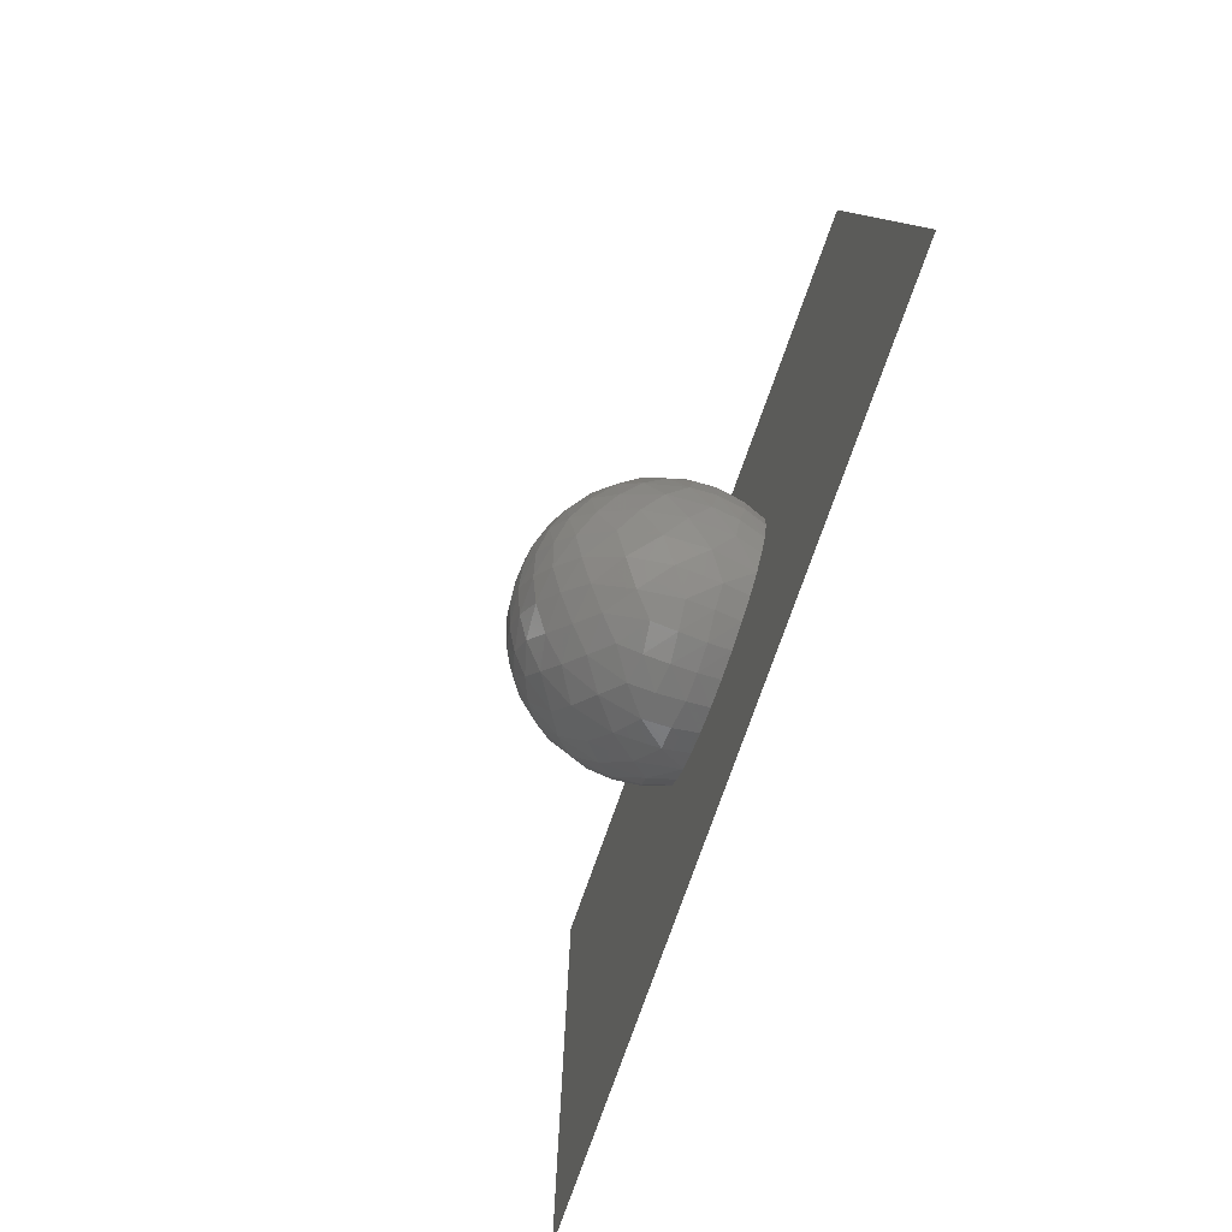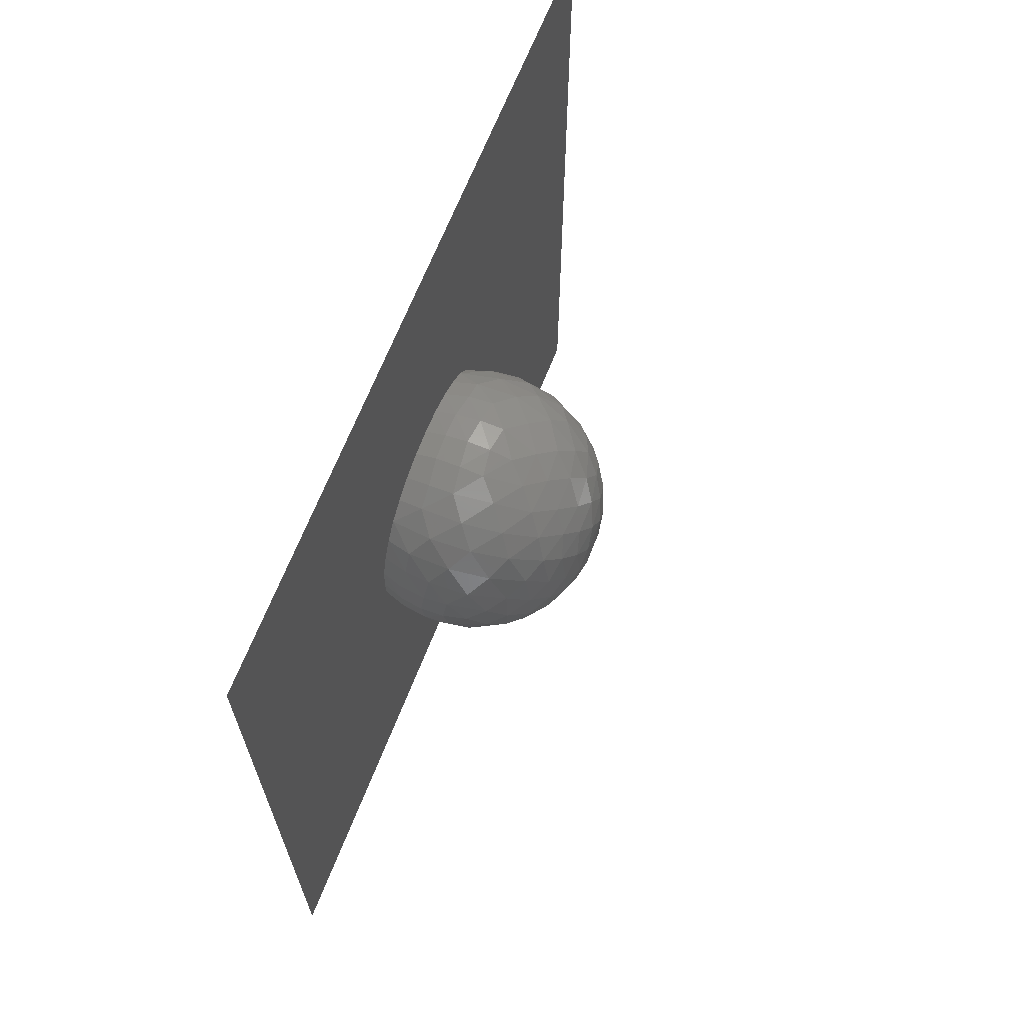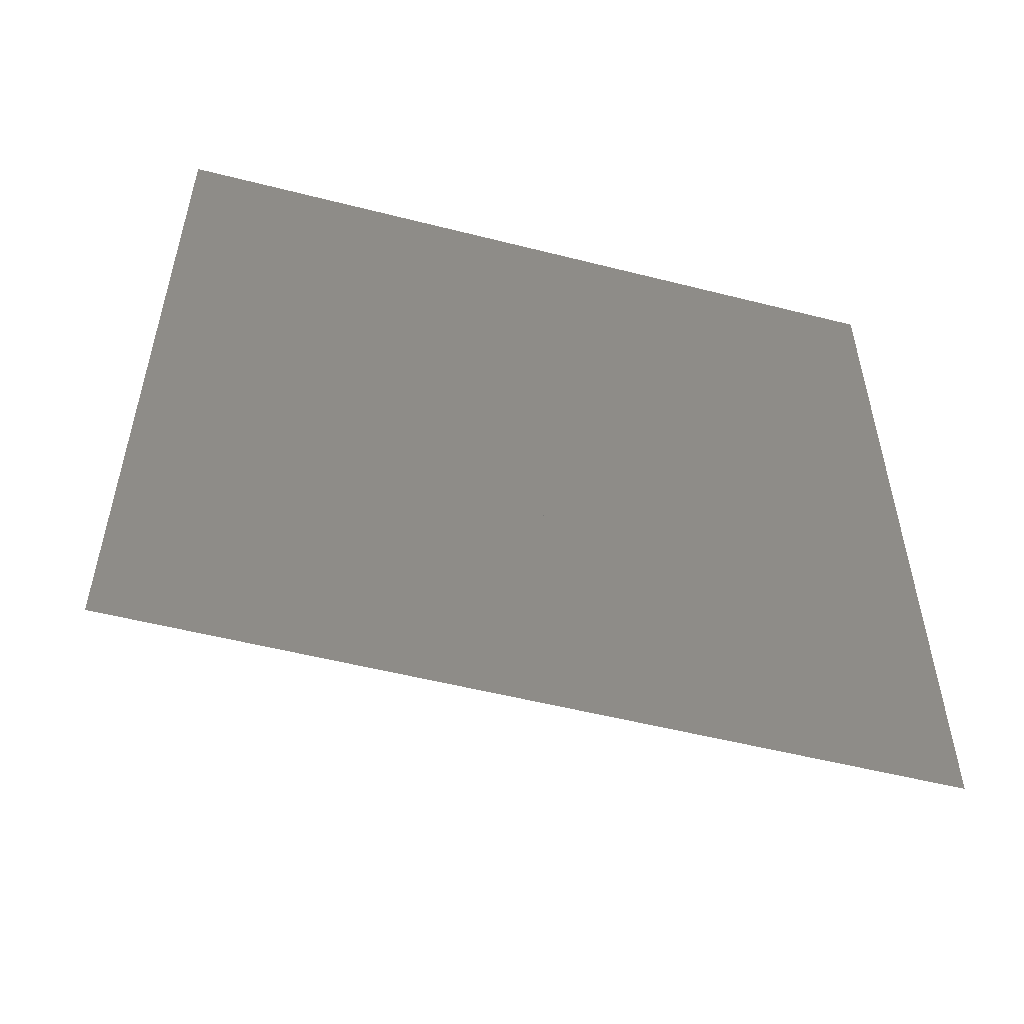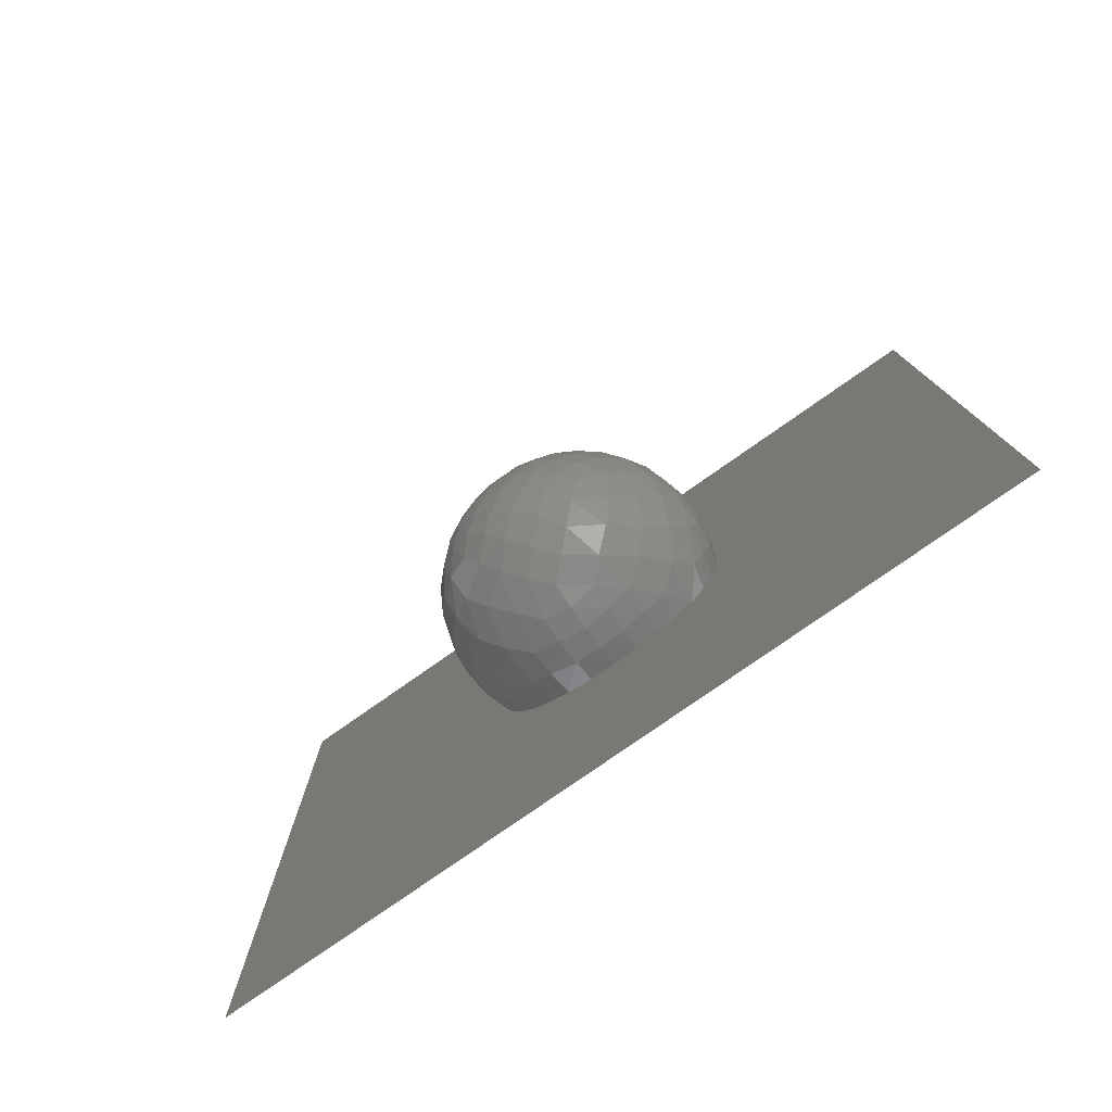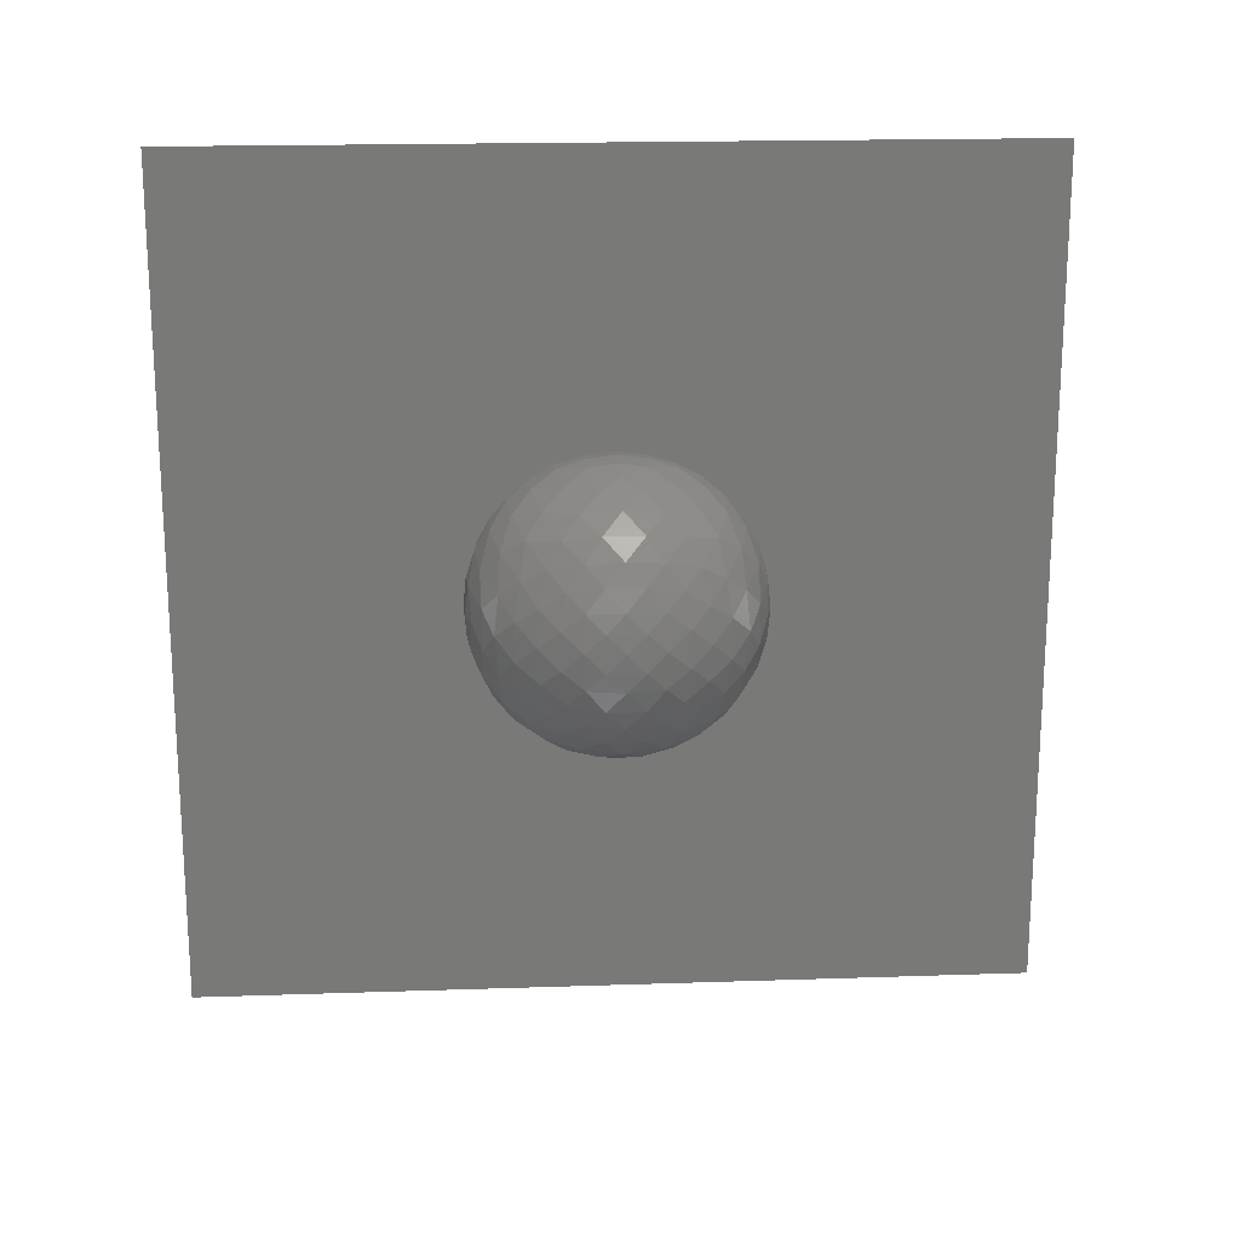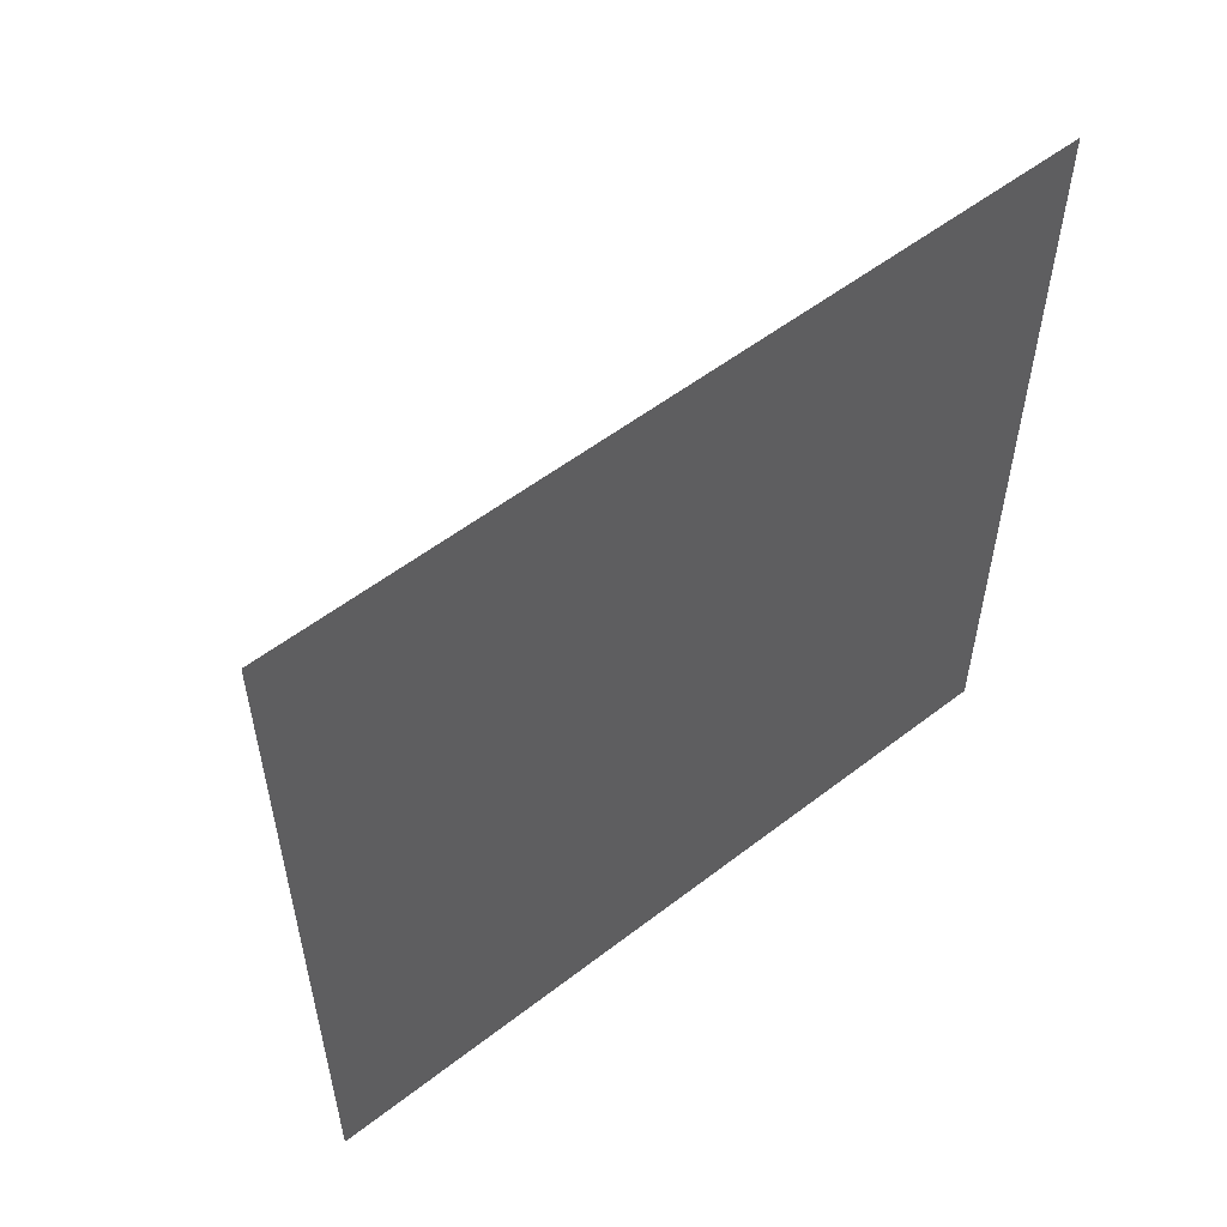
<metadata>
{"format":"stl","ext":"stl","renderer":"f3d","projection":"perspective","resolution":1024,"background":"white","views":[{"elev":-79.9,"azim":160.2,"up":"+Z"},{"elev":66.4,"azim":21.4,"up":"+Y"},{"elev":-53.3,"azim":-105.2,"up":"+Z"},{"elev":-78.1,"azim":125.1,"up":"+Z"},{"elev":18.7,"azim":86.3,"up":"+Y"},{"elev":55.1,"azim":-129.1,"up":"+Y"}]}
</metadata>
<code>
# stl→obj: 214 verts, 388 faces
v 0.001135 -0.001495 0.000584
v 0.001344 -0.00128 0.000831
v 0.000847 -0.001385 0.000933
v 0.001135 -0.000584 -0.001495
v 0.001344 -0.000831 -0.00128
v 0.000847 -0.000933 -0.001385
v 0.001135 0.001495 -0.000584
v 0.001344 0.00128 -0.000831
v 0.000847 0.001385 -0.000933
v 0.001135 0.000584 0.001495
v 0.001344 0.000831 0.00128
v 0.000847 0.000933 0.001385
v 0.002252 0 0.000437
v 0.002151 0.000217 0.000686
v 0.002151 -0.000217 0.000686
v 0 0 0
v 0 0.004932 0.004932
v 0 0.004932 -0.004932
v 0.000597 -0.001644 -0.000339
v 0.000272 -0.001604 -0.000323
v 0.000311 -0.001513 -0.000655
v 0.000847 -0.001385 -0.000933
v 0.001344 -0.00128 -0.000831
v 0.001135 -0.001495 -0.000584
v 0.001843 -0.001145 -0.00023
v 0.001843 -0.001145 0.00023
v 0.001621 -0.00136 0
v 0.000597 0.000339 -0.001644
v 0.000272 0.000323 -0.001604
v 0.000311 0.000655 -0.001513
v 0.000847 0.000933 -0.001385
v 0.001344 0.000831 -0.00128
v 0.001135 0.000584 -0.001495
v 0.001843 0.00023 -0.001145
v 0.001843 -0.00023 -0.001145
v 0.001621 0 -0.00136
v 0.000597 0.001644 0.000339
v 0.000272 0.001604 0.000323
v 0.000311 0.001513 0.000655
v 0.000847 0.001385 0.000933
v 0.001344 0.00128 0.000831
v 0.001135 0.001495 0.000584
v 0.001843 0.001145 0.00023
v 0.001843 0.001145 -0.00023
v 0.001621 0.00136 0
v 0.000597 -0.000339 0.001644
v 0.000272 -0.000323 0.001604
v 0.000311 -0.000655 0.001513
v 0.000847 -0.000933 0.001385
v 0.001344 -0.000831 0.00128
v 0.001135 -0.000584 0.001495
v 0.001843 -0.00023 0.001145
v 0.001843 0.00023 0.001145
v 0.001621 0 0.00136
v 0.002151 -0.000686 0.000217
v 0.002151 -0.000686 -0.000217
v 0.002252 -0.000437 0
v 0.002151 -0.000217 -0.000686
v 0.002151 0.000217 -0.000686
v 0.002252 0 -0.000437
v 0.002151 0.000686 -0.000217
v 0.002151 0.000686 0.000217
v 0.002252 0.000437 0
v 0 -0.004932 -0.004932
v 0 -0.004932 0.004932
v 0.000311 -0.001513 0.000655
v 0.000272 -0.001604 0.000323
v 0.000597 -0.001644 0.000339
v 0.000311 -0.000655 -0.001513
v 0.000272 -0.000323 -0.001604
v 0.000597 -0.000339 -0.001644
v 0.000311 0.001513 -0.000655
v 0.000272 0.001604 -0.000323
v 0.000597 0.001644 -0.000339
v 0.000311 0.000655 0.001513
v 0.000272 0.000323 0.001604
v 0.000597 0.000339 0.001644
v 0.000903 -0.001622 0.000343
v 0.001383 -0.001486 0.000233
v 0.001506 -0.001018 0.001018
v 0.001756 -0.001078 0.000641
v 0.000528 -0.001189 0.001189
v 0.000316 -0.001372 0.000923
v 0.000903 -0.000343 -0.001622
v 0.001383 -0.000233 -0.001486
v 0.001506 -0.001018 -0.001018
v 0.001756 -0.000641 -0.001078
v 0.000528 -0.001189 -0.001189
v 0.000316 -0.000923 -0.001372
v 0.000903 0.001622 -0.000343
v 0.001383 0.001486 -0.000233
v 0.001506 0.001018 -0.001018
v 0.001756 0.001078 -0.000641
v 0.000528 0.001189 -0.001189
v 0.000316 0.001372 -0.000923
v 0.000903 0.000343 0.001622
v 0.001383 0.000233 0.001486
v 0.001506 0.001018 0.001018
v 0.001756 0.000641 0.001078
v 0.000528 0.001189 0.001189
v 0.000316 0.000923 0.001372
v 0.002279 -0.000216 0.000216
v 0.002279 0.000216 0.000216
v 0.001999 0.000413 0.00089
v 0.002067 0.000621 0.000621
v 0.001999 -0.000413 0.00089
v 0.002067 -0.000621 0.000621
v 0.000903 -0.001622 -0.000343
v 0.000858 -0.001663 0
v 0 -0.001513 -0.000318
v 0.000268 -0.001632 0
v 0 -0.001286 -0.000882
v 0.000316 -0.001372 -0.000923
v 0.001756 -0.001078 -0.000641
v 0.001383 -0.001486 -0.000233
v 0.001999 -0.00089 -0.000413
v 0.001999 -0.00089 0.000413
v 0.000903 0.000343 -0.001622
v 0.000858 0 -0.001663
v 0 0.000318 -0.001513
v 0.000268 0 -0.001632
v 0 0.000882 -0.001286
v 0.000316 0.000923 -0.001372
v 0.001756 0.000641 -0.001078
v 0.001383 0.000233 -0.001486
v 0.001999 0.000413 -0.00089
v 0.001999 -0.000413 -0.00089
v 0.000903 0.001622 0.000343
v 0.000858 0.001663 0
v 0 0.001513 0.000318
v 0.000268 0.001632 0
v 0 0.001286 0.000882
v 0.000316 0.001372 0.000923
v 0.001756 0.001078 0.000641
v 0.001383 0.001486 0.000233
v 0.001999 0.00089 0.000413
v 0.001999 0.00089 -0.000413
v 0.000903 -0.000343 0.001622
v 0.000858 0 0.001663
v 0 -0.000318 0.001513
v 0.000268 0 0.001632
v 0 -0.000882 0.001286
v 0.000316 -0.000923 0.001372
v 0.001756 -0.000641 0.001078
v 0.001383 -0.000233 0.001486
v 0.002067 -0.000621 -0.000621
v 0.002279 -0.000216 -0.000216
v 0.002067 0.000621 -0.000621
v 0.002279 0.000216 -0.000216
v 0 -0.001286 0.000882
v 0 -0.001513 0.000318
v 0 -0.000882 -0.001286
v 0 -0.000318 -0.001513
v 0 0.001286 -0.000882
v 0 0.001513 -0.000318
v 0 0.000882 0.001286
v 0 0.000318 0.001513
v 0.00105 -0.001154 0.001154
v 0.000635 -0.001544 0.000664
v 0.001586 -0.001312 0.000451
v 0.00105 -0.001154 -0.001154
v 0.000635 -0.000664 -0.001544
v 0.001586 -0.000451 -0.001312
v 0.00105 0.001154 -0.001154
v 0.000635 0.001544 -0.000664
v 0.001586 0.001312 -0.000451
v 0.00105 0.001154 0.001154
v 0.000635 0.000664 0.001544
v 0.001586 0.000451 0.001312
v 0.002038 0 0.000922
v 0.002202 -0.000422 0.000422
v 0.002202 0.000422 0.000422
v 0 -0.001422 -0.000622
v 0.000635 -0.001544 -0.000664
v 0.000561 -0.001676 0
v 0.001586 -0.001312 -0.000451
v 0.002038 -0.000922 0
v 0 0.000622 -0.001422
v 0.000635 0.000664 -0.001544
v 0.000561 0 -0.001676
v 0.001586 0.000451 -0.001312
v 0.002038 0 -0.000922
v 0 0.001422 0.000622
v 0.000635 0.001544 0.000664
v 0.000561 0.001676 0
v 0.001586 0.001312 0.000451
v 0.002038 0.000922 0
v 0 -0.000622 0.001422
v 0.000635 -0.000664 0.001544
v 0.000561 0 0.001676
v 0.001586 -0.000451 0.001312
v 0.002202 -0.000422 -0.000422
v 0.002202 0.000422 -0.000422
v 0 -0.001422 0.000622
v 0 -0.000622 -0.001422
v 0 0.001422 -0.000622
v 0 0.000622 0.001422
v 0.001148 -0.001593 0
v 0.001881 -0.0008 0.0008
v 0 -0.001111 0.001111
v 0.001148 0 -0.001593
v 0.001881 -0.0008 -0.0008
v 0 -0.001111 -0.001111
v 0.001148 0.001593 0
v 0.001881 0.0008 -0.0008
v 0 0.001111 -0.001111
v 0.001148 0 0.001593
v 0.001881 0.0008 0.0008
v 0 0.001111 0.001111
v 0.002298 0 0
v 0 -0.001535 0
v 0 0 -0.001535
v 0 0.001535 0
v 0 0 0.001535
f 1 2 3
f 4 5 6
f 7 8 9
f 10 11 12
f 13 14 15
f 16 17 18
f 19 20 21
f 22 23 24
f 25 26 27
f 28 29 30
f 31 32 33
f 34 35 36
f 37 38 39
f 40 41 42
f 43 44 45
f 46 47 48
f 49 50 51
f 52 53 54
f 55 56 57
f 58 59 60
f 61 62 63
f 18 64 16
f 64 65 16
f 65 17 16
f 66 67 68
f 69 70 71
f 72 73 74
f 75 76 77
f 1 78 79
f 80 2 81
f 82 83 3
f 4 84 85
f 86 5 87
f 88 89 6
f 7 90 91
f 92 8 93
f 94 95 9
f 10 96 97
f 98 11 99
f 100 101 12
f 13 102 103
f 104 14 105
f 106 107 15
f 19 108 109
f 110 20 111
f 112 113 21
f 22 113 88
f 114 23 86
f 115 108 24
f 25 114 116
f 81 26 117
f 79 115 27
f 28 118 119
f 120 29 121
f 122 123 30
f 31 123 94
f 124 32 92
f 125 118 33
f 34 124 126
f 87 35 127
f 85 125 36
f 37 128 129
f 130 38 131
f 132 133 39
f 40 133 100
f 134 41 98
f 135 128 42
f 43 134 136
f 93 44 137
f 91 135 45
f 46 138 139
f 140 47 141
f 142 143 48
f 49 143 82
f 144 50 80
f 145 138 51
f 52 144 106
f 99 53 104
f 97 145 54
f 55 107 117
f 146 56 116
f 147 102 57
f 58 146 127
f 148 59 126
f 149 147 60
f 61 148 137
f 105 62 136
f 103 149 63
f 66 83 150
f 111 67 151
f 109 78 68
f 69 89 152
f 121 70 153
f 119 84 71
f 72 95 154
f 131 73 155
f 129 90 74
f 75 101 156
f 141 76 157
f 139 96 77
f 158 3 2
f 3 159 1
f 2 1 160
f 161 6 5
f 6 162 4
f 5 4 163
f 164 9 8
f 9 165 7
f 8 7 166
f 167 12 11
f 12 168 10
f 11 10 169
f 170 15 14
f 15 171 13
f 14 13 172
f 173 21 20
f 21 174 19
f 20 19 175
f 176 24 23
f 24 174 22
f 23 22 161
f 160 27 26
f 27 176 25
f 26 25 177
f 178 30 29
f 30 179 28
f 29 28 180
f 181 33 32
f 33 179 31
f 32 31 164
f 163 36 35
f 36 181 34
f 35 34 182
f 183 39 38
f 39 184 37
f 38 37 185
f 186 42 41
f 42 184 40
f 41 40 167
f 166 45 44
f 45 186 43
f 44 43 187
f 188 48 47
f 48 189 46
f 47 46 190
f 191 51 50
f 51 189 49
f 50 49 158
f 169 54 53
f 54 191 52
f 53 52 170
f 192 57 56
f 57 171 55
f 56 55 177
f 193 60 59
f 60 192 58
f 59 58 182
f 172 63 62
f 63 193 61
f 62 61 187
f 175 68 67
f 68 159 66
f 67 66 194
f 180 71 70
f 71 162 69
f 70 69 195
f 185 74 73
f 74 165 72
f 73 72 196
f 190 77 76
f 77 168 75
f 76 75 197
f 198 79 78
f 79 160 1
f 78 1 159
f 160 81 2
f 81 199 80
f 2 80 158
f 159 3 83
f 3 158 82
f 83 82 200
f 201 85 84
f 85 163 4
f 84 4 162
f 163 87 5
f 87 202 86
f 5 86 161
f 162 6 89
f 6 161 88
f 89 88 203
f 204 91 90
f 91 166 7
f 90 7 165
f 166 93 8
f 93 205 92
f 8 92 164
f 165 9 95
f 9 164 94
f 95 94 206
f 207 97 96
f 97 169 10
f 96 10 168
f 169 99 11
f 99 208 98
f 11 98 167
f 168 12 101
f 12 167 100
f 101 100 209
f 210 103 102
f 103 172 13
f 102 13 171
f 172 105 14
f 105 208 104
f 14 104 170
f 171 15 107
f 15 170 106
f 107 106 199
f 198 109 108
f 109 175 19
f 108 19 174
f 175 111 20
f 111 211 110
f 20 110 173
f 174 21 113
f 21 173 112
f 113 112 203
f 203 88 113
f 88 161 22
f 113 22 174
f 161 86 23
f 86 202 114
f 23 114 176
f 174 24 108
f 24 176 115
f 108 115 198
f 202 116 114
f 116 177 25
f 114 25 176
f 177 117 26
f 117 199 81
f 26 81 160
f 176 27 115
f 27 160 79
f 115 79 198
f 201 119 118
f 119 180 28
f 118 28 179
f 180 121 29
f 121 212 120
f 29 120 178
f 179 30 123
f 30 178 122
f 123 122 206
f 206 94 123
f 94 164 31
f 123 31 179
f 164 92 32
f 92 205 124
f 32 124 181
f 179 33 118
f 33 181 125
f 118 125 201
f 205 126 124
f 126 182 34
f 124 34 181
f 182 127 35
f 127 202 87
f 35 87 163
f 181 36 125
f 36 163 85
f 125 85 201
f 204 129 128
f 129 185 37
f 128 37 184
f 185 131 38
f 131 213 130
f 38 130 183
f 184 39 133
f 39 183 132
f 133 132 209
f 209 100 133
f 100 167 40
f 133 40 184
f 167 98 41
f 98 208 134
f 41 134 186
f 184 42 128
f 42 186 135
f 128 135 204
f 208 136 134
f 136 187 43
f 134 43 186
f 187 137 44
f 137 205 93
f 44 93 166
f 186 45 135
f 45 166 91
f 135 91 204
f 207 139 138
f 139 190 46
f 138 46 189
f 190 141 47
f 141 214 140
f 47 140 188
f 189 48 143
f 48 188 142
f 143 142 200
f 200 82 143
f 82 158 49
f 143 49 189
f 158 80 50
f 80 199 144
f 50 144 191
f 189 51 138
f 51 191 145
f 138 145 207
f 199 106 144
f 106 170 52
f 144 52 191
f 170 104 53
f 104 208 99
f 53 99 169
f 191 54 145
f 54 169 97
f 145 97 207
f 199 117 107
f 117 177 55
f 107 55 171
f 177 116 56
f 116 202 146
f 56 146 192
f 171 57 102
f 57 192 147
f 102 147 210
f 202 127 146
f 127 182 58
f 146 58 192
f 182 126 59
f 126 205 148
f 59 148 193
f 192 60 147
f 60 193 149
f 147 149 210
f 205 137 148
f 137 187 61
f 148 61 193
f 187 136 62
f 136 208 105
f 62 105 172
f 193 63 149
f 63 172 103
f 149 103 210
f 200 150 83
f 150 194 66
f 83 66 159
f 194 151 67
f 151 211 111
f 67 111 175
f 159 68 78
f 68 175 109
f 78 109 198
f 203 152 89
f 152 195 69
f 89 69 162
f 195 153 70
f 153 212 121
f 70 121 180
f 162 71 84
f 71 180 119
f 84 119 201
f 206 154 95
f 154 196 72
f 95 72 165
f 196 155 73
f 155 213 131
f 73 131 185
f 165 74 90
f 74 185 129
f 90 129 204
f 209 156 101
f 156 197 75
f 101 75 168
f 197 157 76
f 157 214 141
f 76 141 190
f 168 77 96
f 77 190 139
f 96 139 207

</code>
